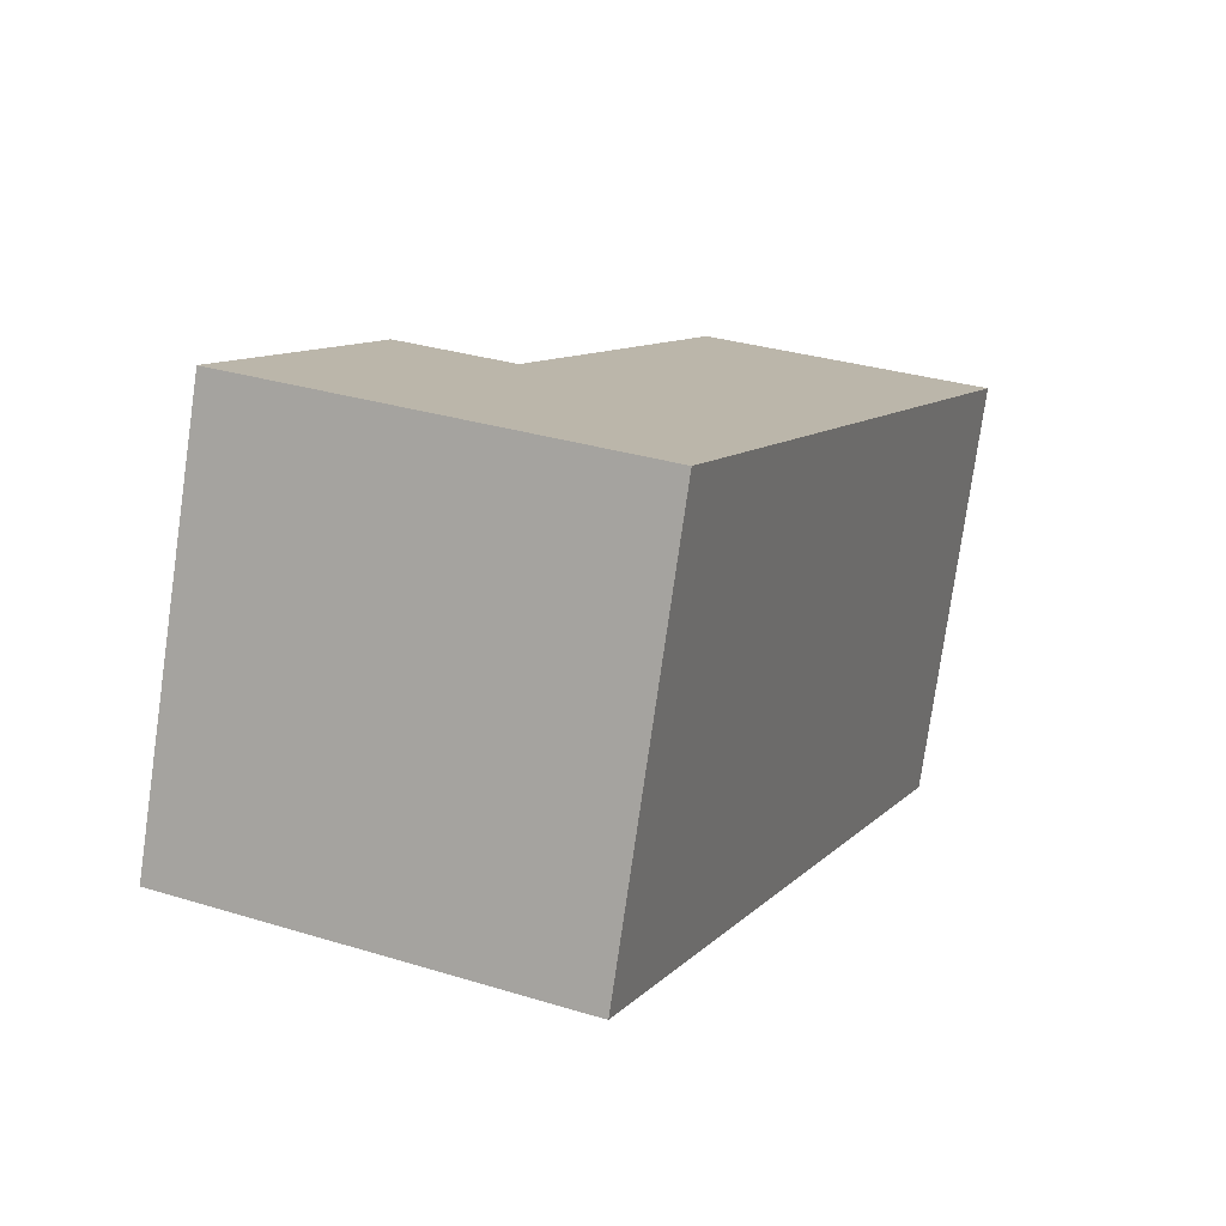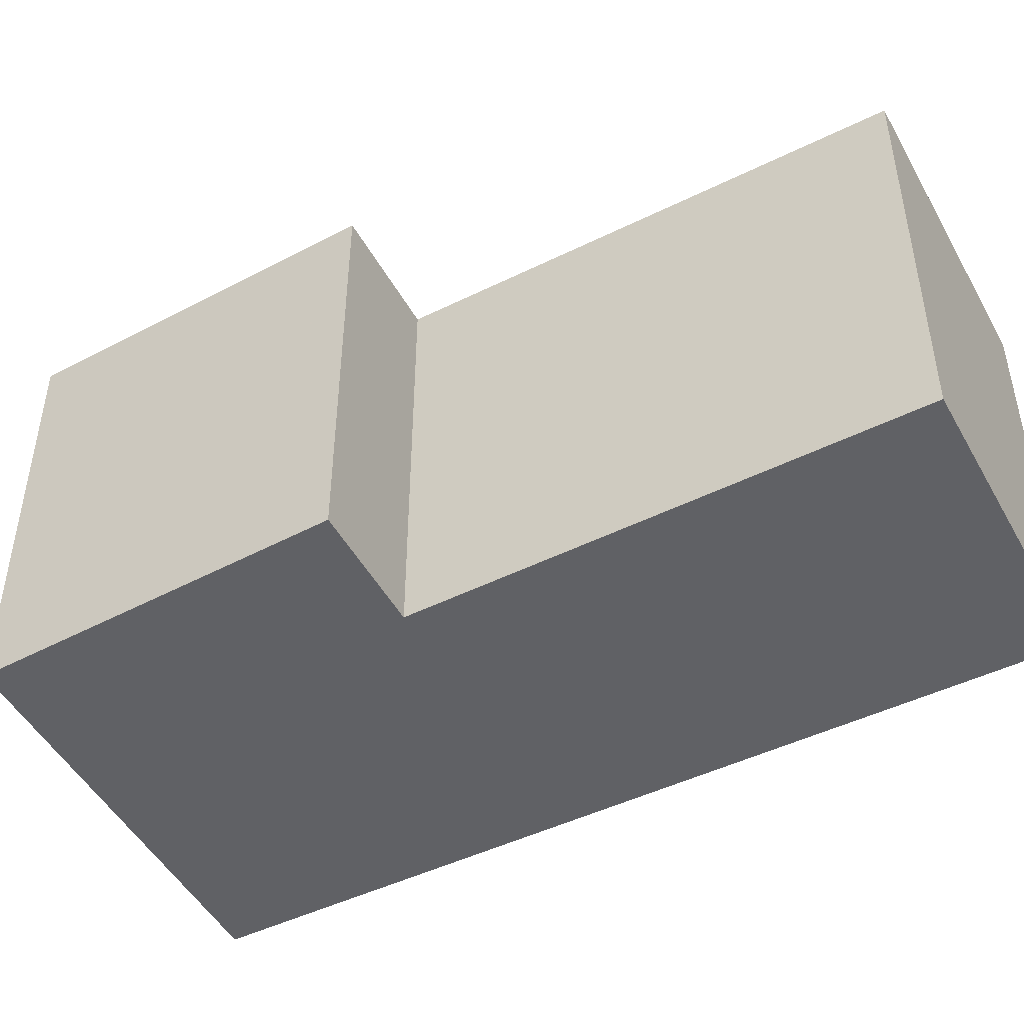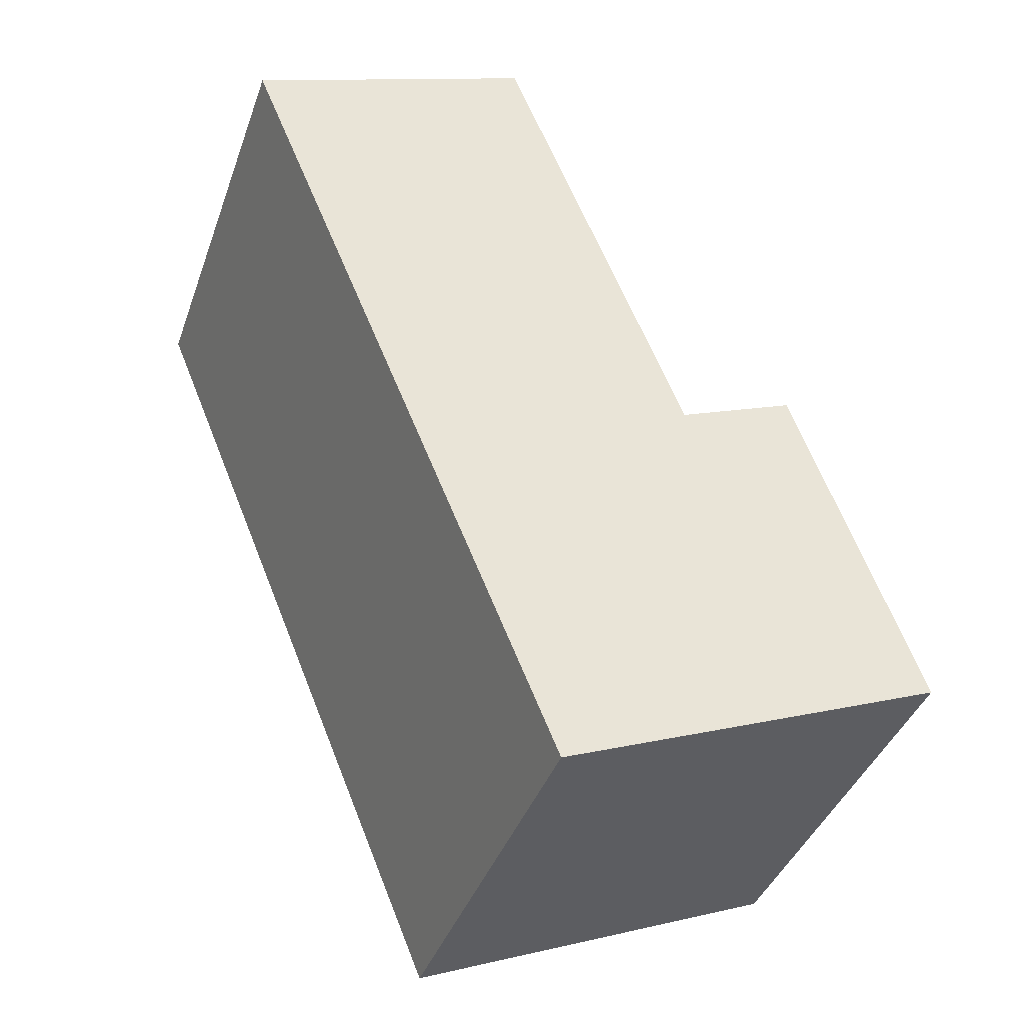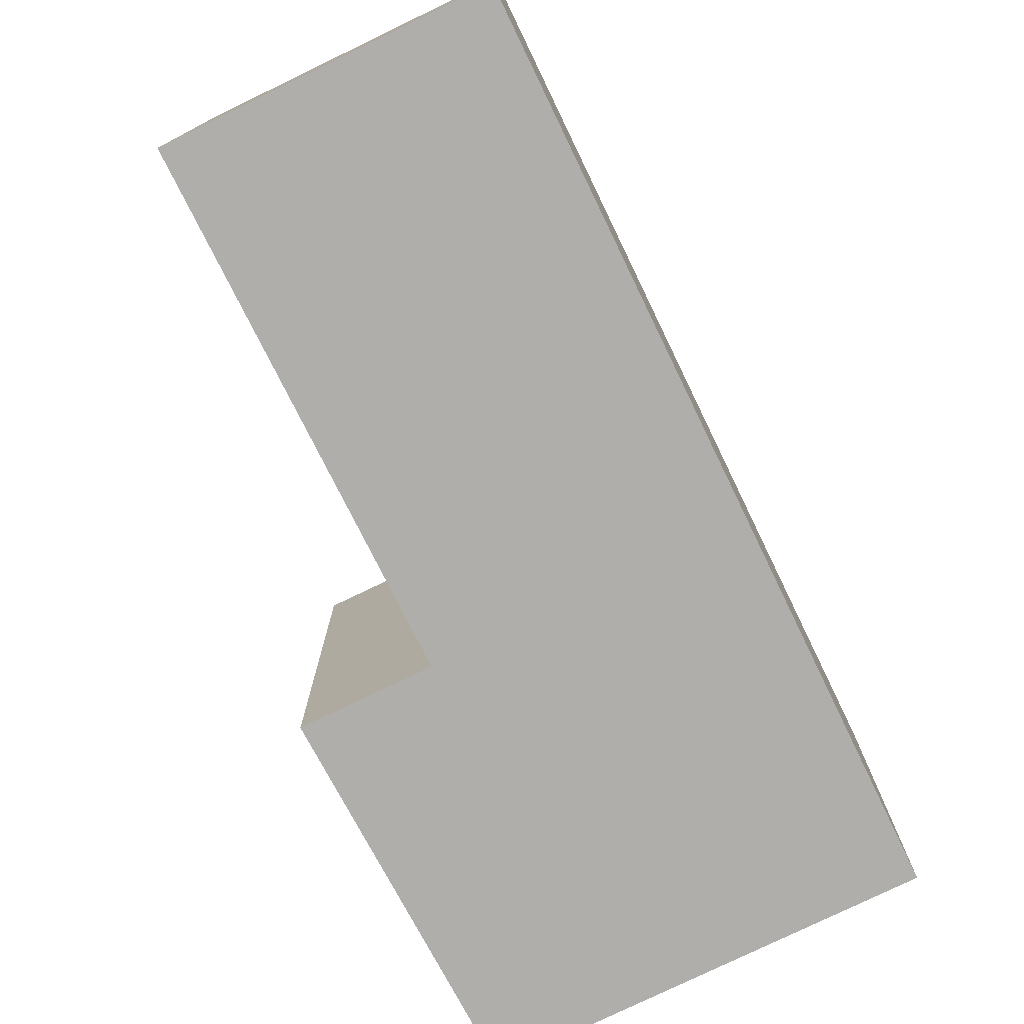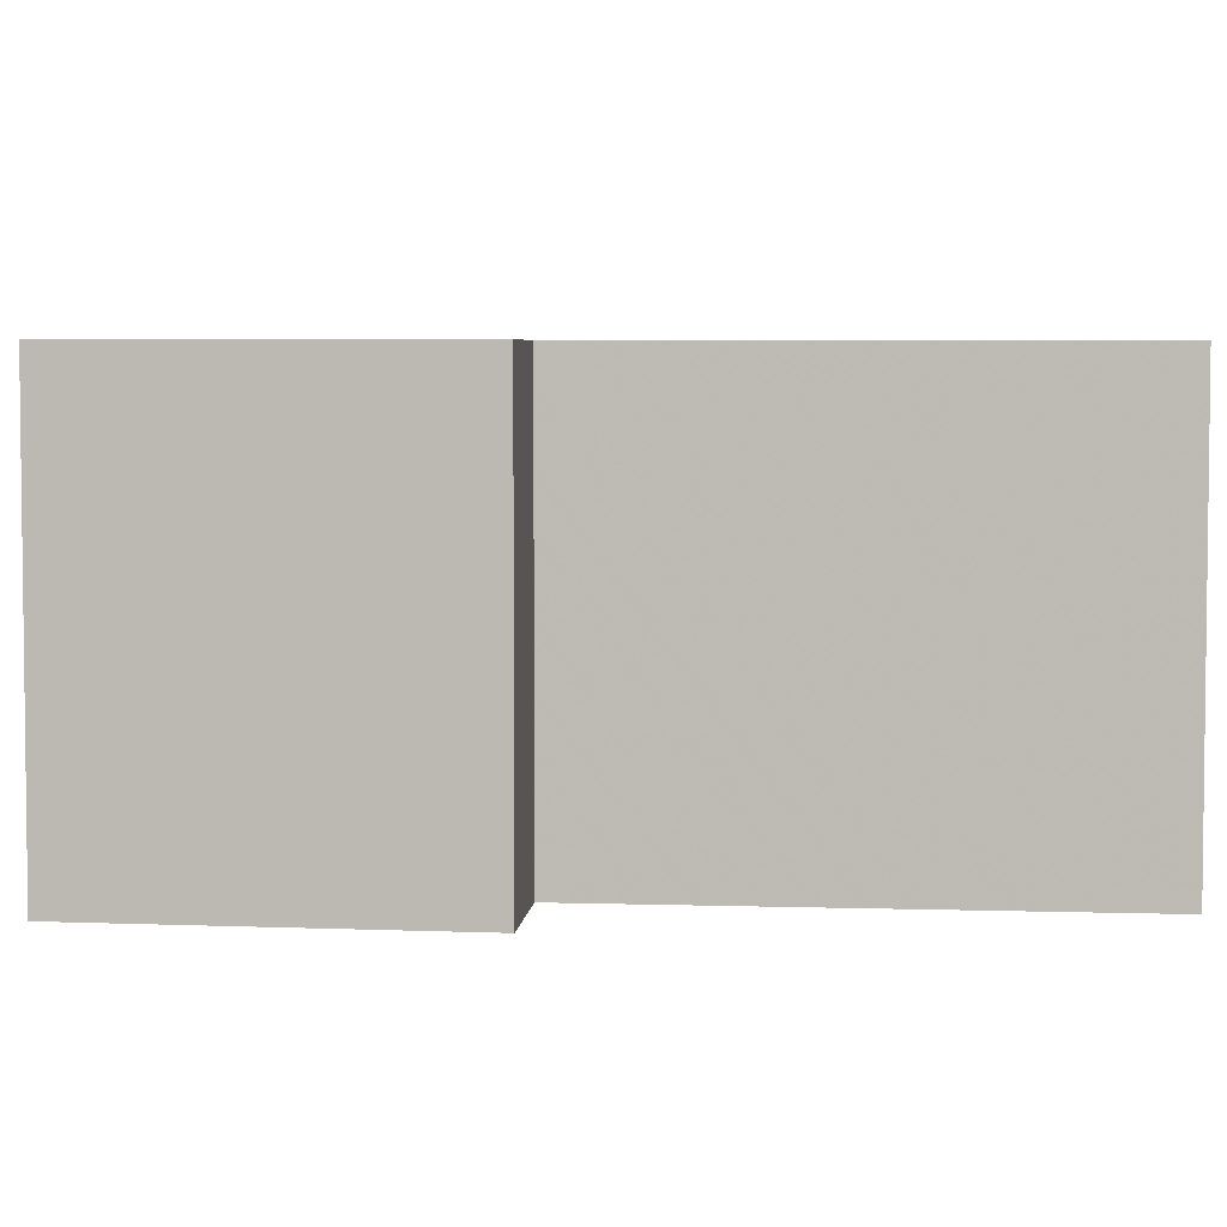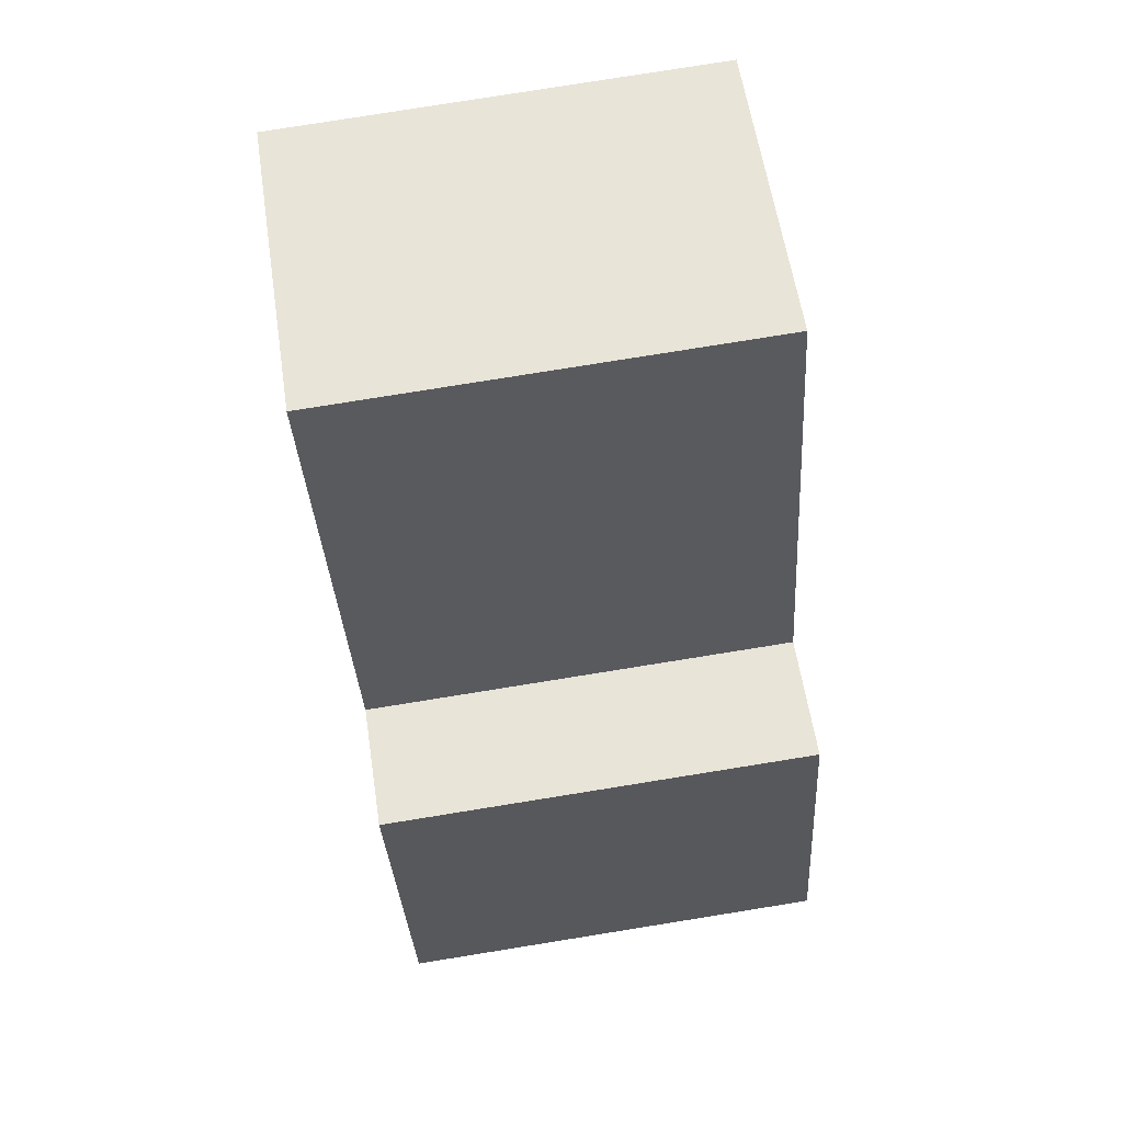
<metadata>
{"format":"obj","ext":"obj","renderer":"f3d","projection":"perspective","resolution":1024,"background":"white","views":[{"elev":-77.8,"azim":-8.1,"up":"+Z"},{"elev":-48.6,"azim":-39.6,"up":"+Y"},{"elev":-40.0,"azim":161.2,"up":"+Z"},{"elev":-77.6,"azim":48.2,"up":"+Y"},{"elev":4.5,"azim":-62.6,"up":"+Y"},{"elev":79.1,"azim":-99.1,"up":"+Z"}]}
</metadata>
<code>
v -4.665 -0.01378 6.481
v -4.638 -0.01378 6.556
v -4.612 -0.01378 6.545
v -4.581 -0.01378 6.447
v -4.572 -0.01378 6.648
v -4.509 -0.01378 6.622
v -4.612 -0.1076 6.545
v -4.638 -0.1076 6.556
v -4.665 -0.1076 6.481
v -4.581 -0.1076 6.447
v -4.572 -0.1076 6.648
v -4.509 -0.1076 6.622
v -4.509 -0.1076 6.622
v -4.581 -0.1076 6.447
v -4.581 -0.01378 6.447
v -4.509 -0.01378 6.622
v -4.509 -0.1076 6.622
v -4.509 -0.1076 6.622
v -4.509 -0.01378 6.622
v -4.509 -0.01378 6.622
v -4.572 -0.1076 6.648
v -4.509 -0.1076 6.622
v -4.509 -0.01378 6.622
v -4.572 -0.01378 6.648
v -4.612 -0.1076 6.545
v -4.572 -0.1076 6.648
v -4.572 -0.01378 6.648
v -4.612 -0.01378 6.545
v -4.638 -0.1076 6.556
v -4.612 -0.1076 6.545
v -4.612 -0.01378 6.545
v -4.638 -0.01378 6.556
v -4.665 -0.1076 6.481
v -4.638 -0.1076 6.556
v -4.638 -0.01378 6.556
v -4.665 -0.01378 6.481
v -4.581 -0.1076 6.447
v -4.665 -0.1076 6.481
v -4.665 -0.01378 6.481
v -4.581 -0.01378 6.447
f 1 2 3
f 4 1 3
f 4 3 5
f 6 4 5
f 7 8 9
f 7 9 10
f 11 7 10
f 12 11 10
f 13 14 15
f 13 15 16
f 17 18 19
f 17 19 20
f 21 22 23
f 21 23 24
f 25 26 27
f 25 27 28
f 29 30 31
f 29 31 32
f 33 34 35
f 33 35 36
f 37 38 39
f 37 39 40

</code>
